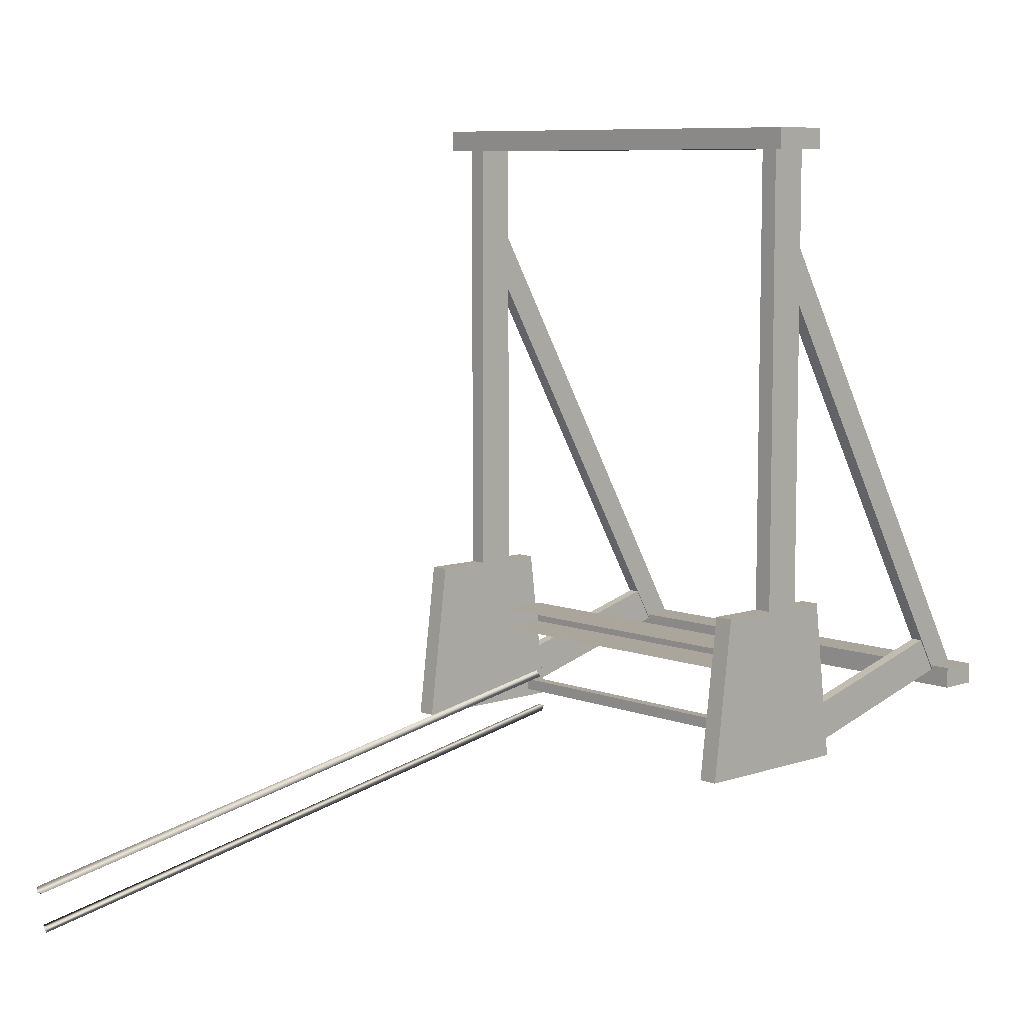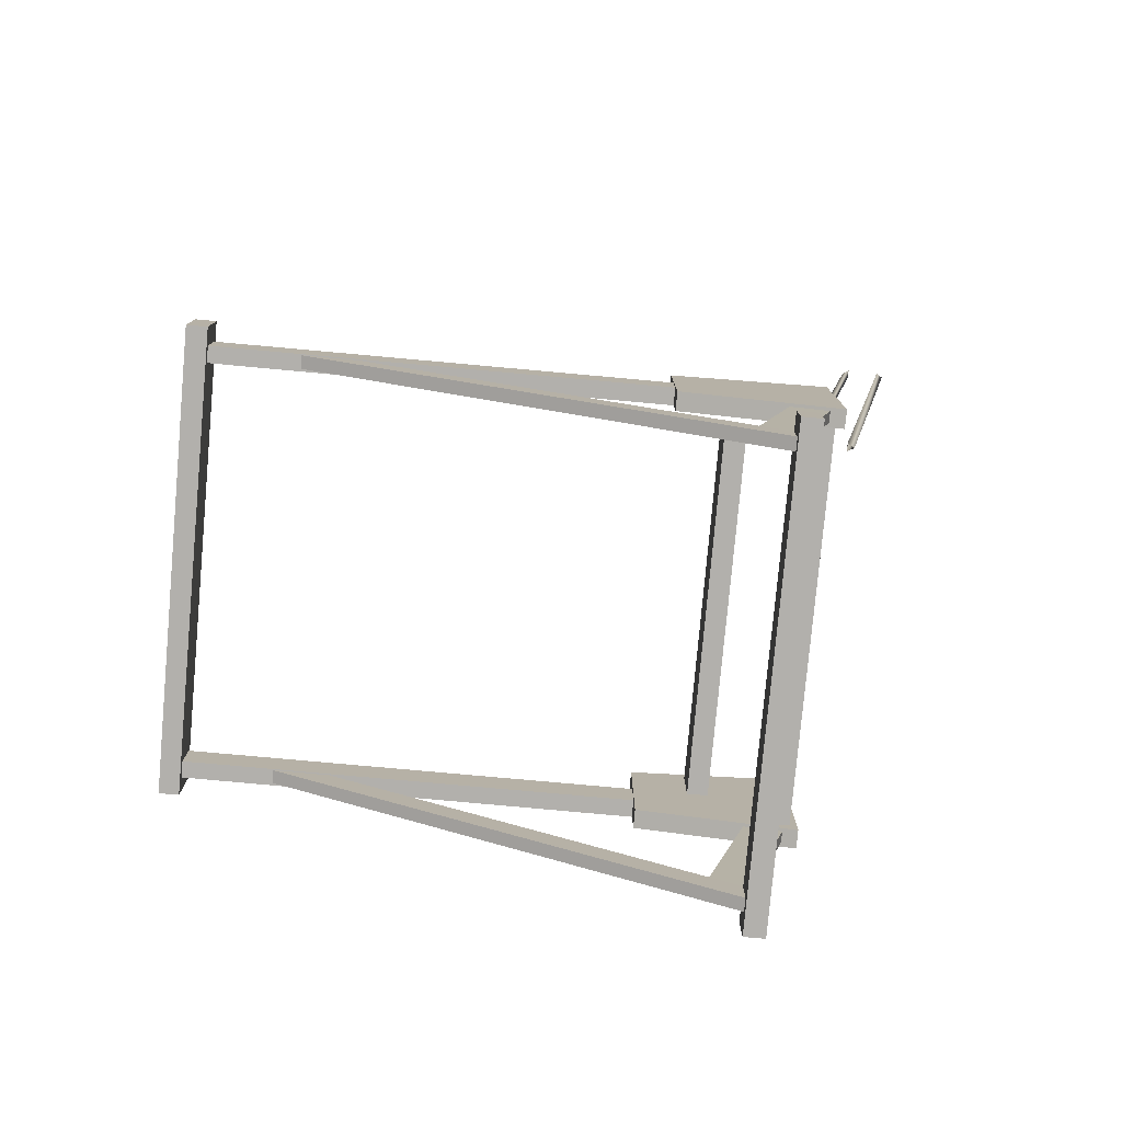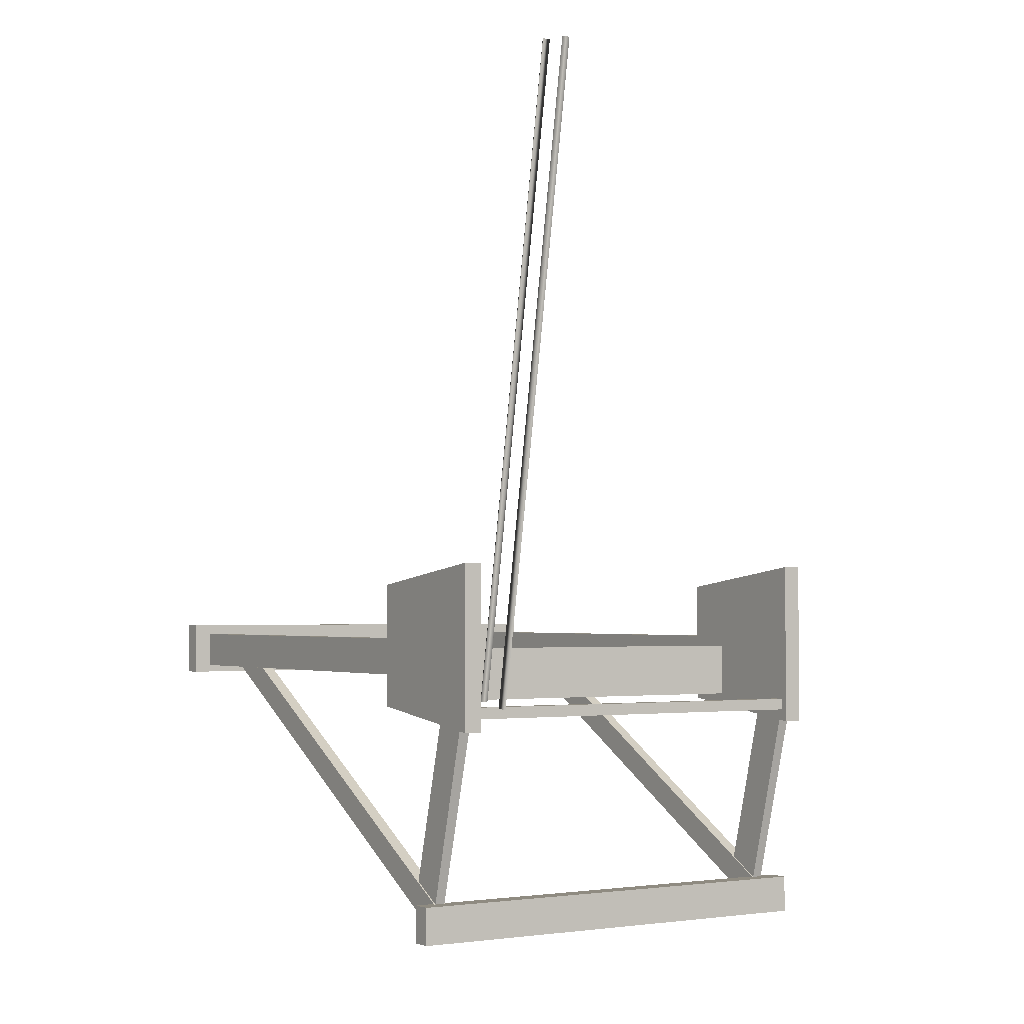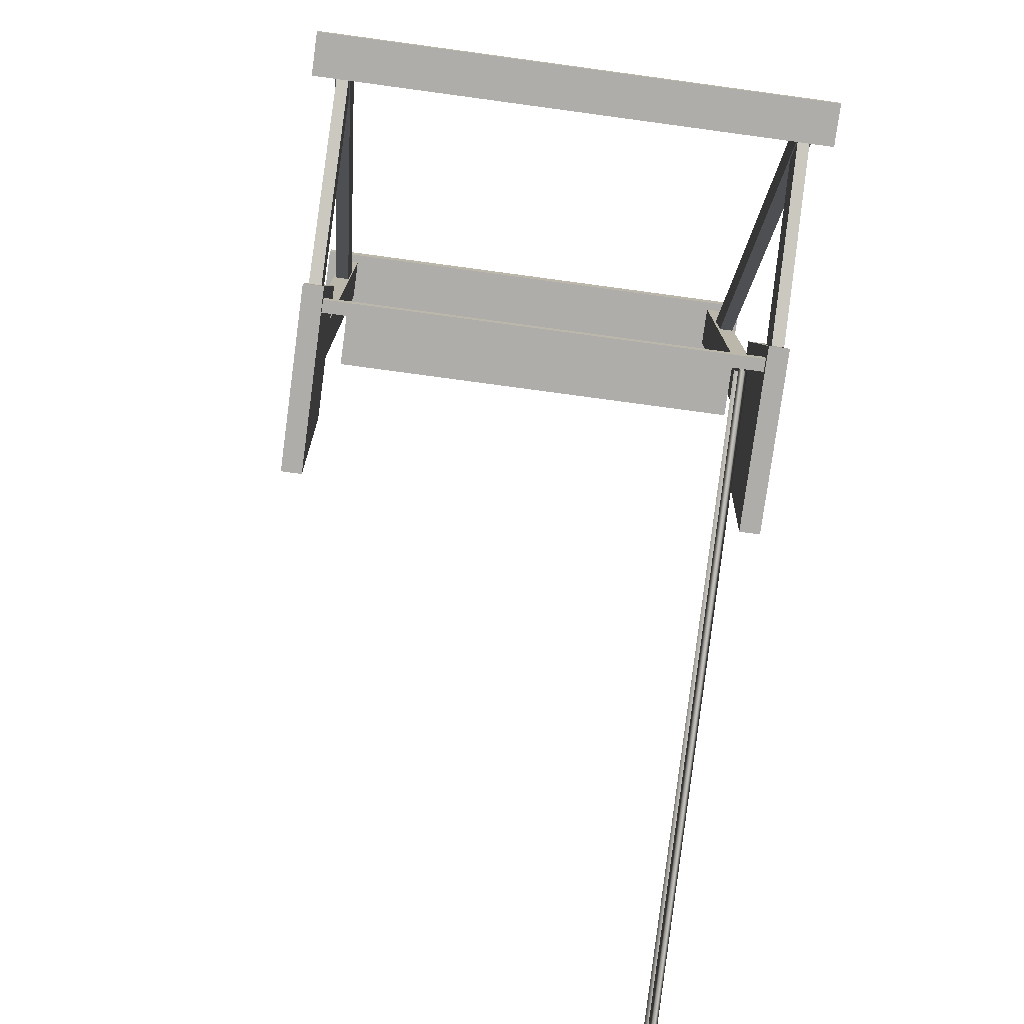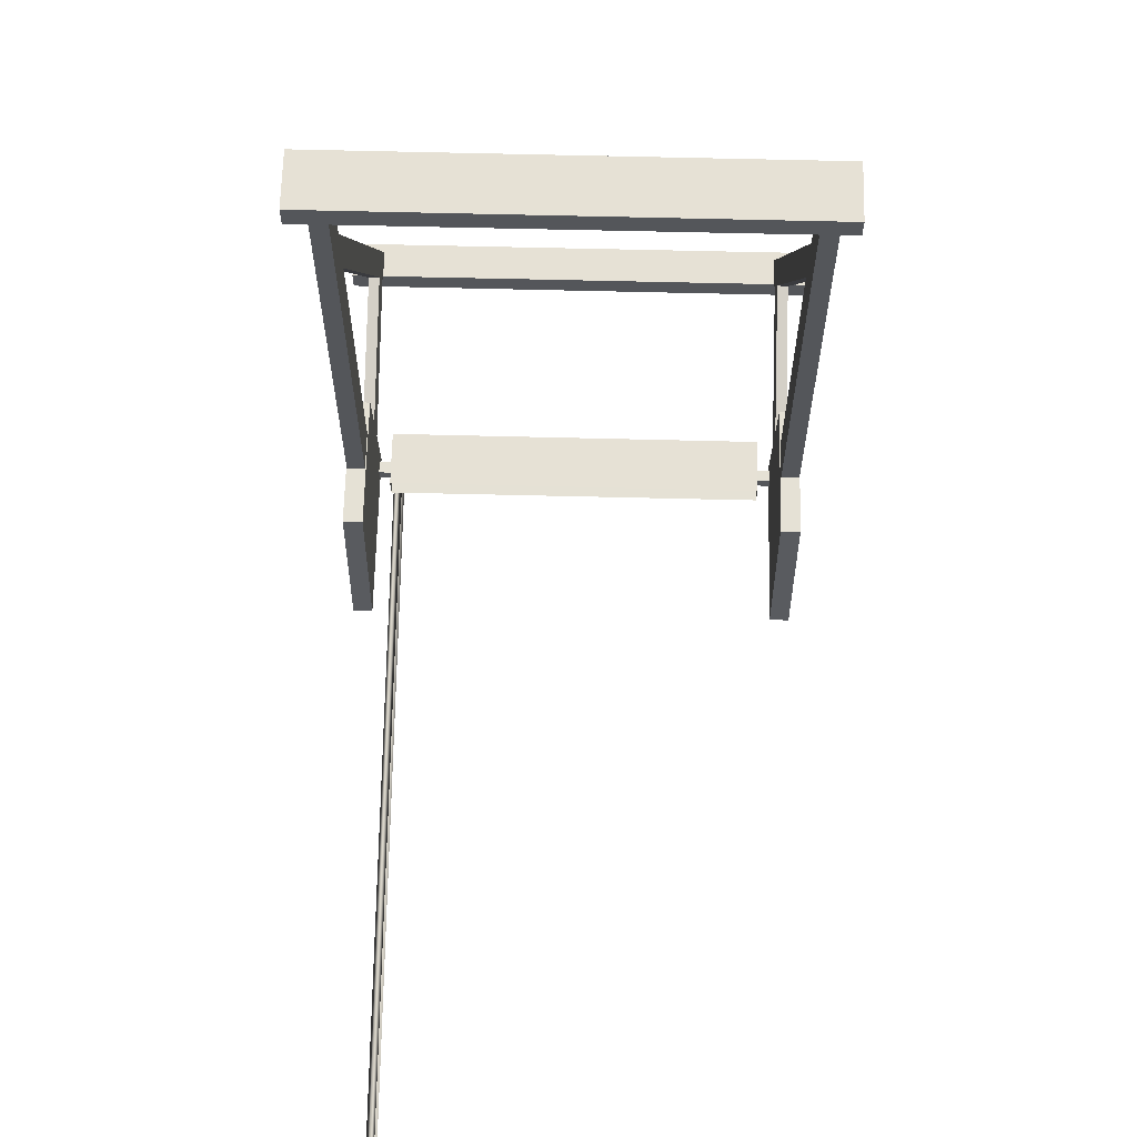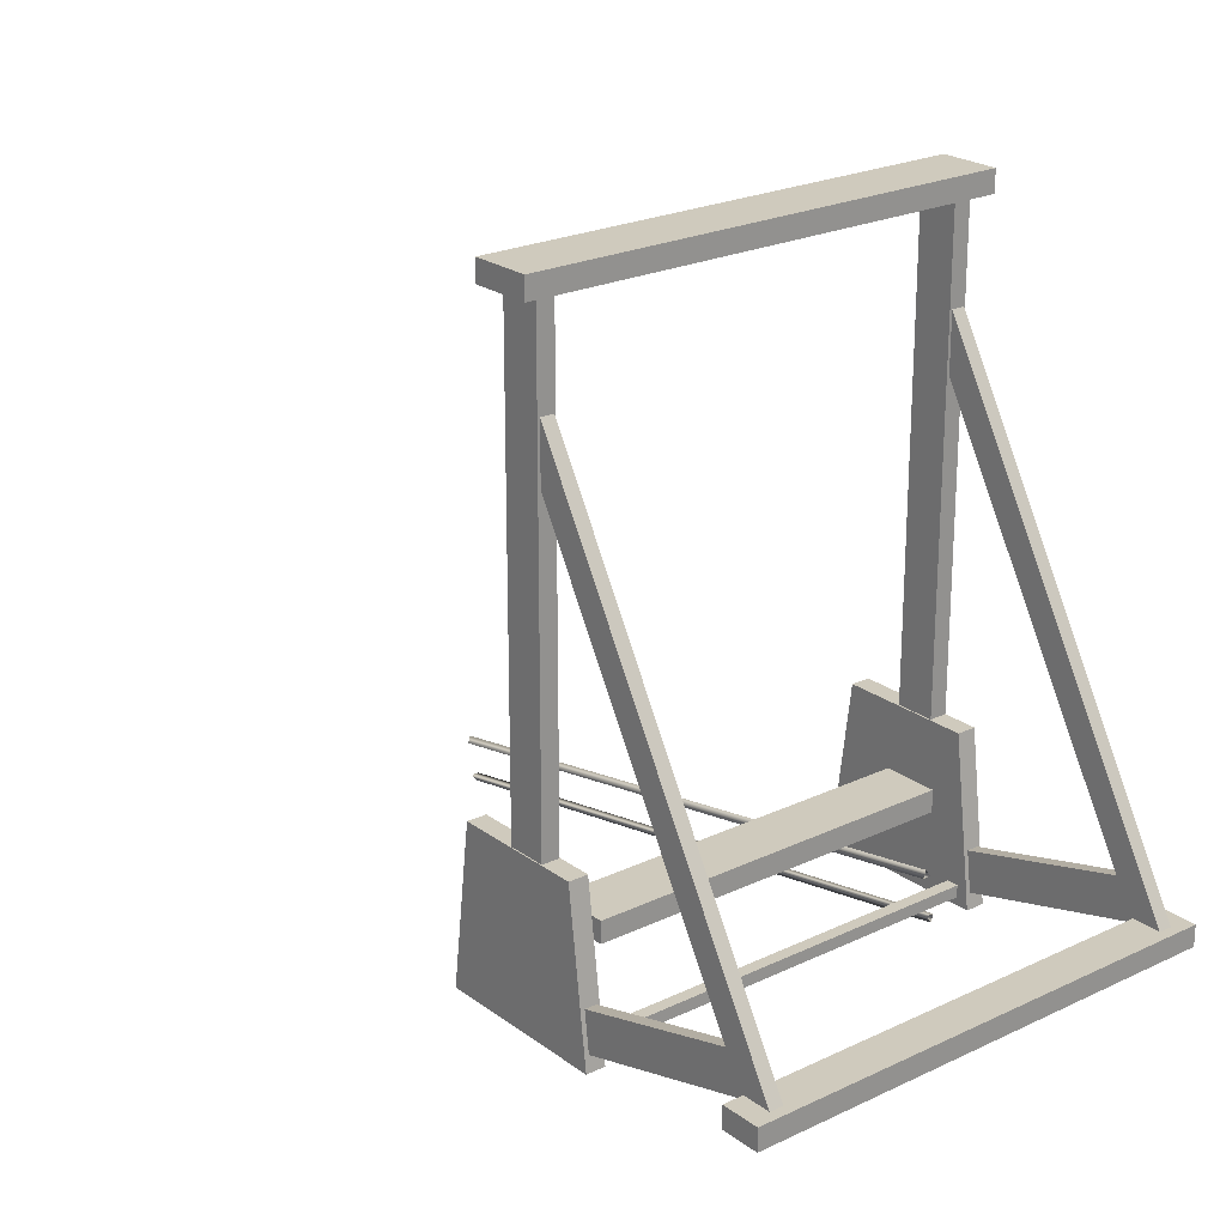
<metadata>
{"format":"obj","ext":"obj","renderer":"f3d","projection":"perspective","resolution":1024,"background":"white","views":[{"elev":8.0,"azim":46.7,"up":"+Y"},{"elev":-78.7,"azim":-95.2,"up":"+Z"},{"elev":-2.6,"azim":-32.6,"up":"+Z"},{"elev":-77.2,"azim":172.3,"up":"+Y"},{"elev":64.9,"azim":1.4,"up":"+Y"},{"elev":23.0,"azim":141.0,"up":"+Y"}]}
</metadata>
<code>
g _Ramp_Bracw__GX
v -624.3 -378 4042
v -624.3 -394 4042
v -624.3 -394 4013
v -981.1 51.53 4212
v -981.1 35.56 4212
v -981.1 35.55 4256
v -981.1 51.55 4256
v -625.4 51.22 4256
v -625.4 35.72 4256
v -625.4 35.74 4212
v -625.4 51.21 4212
v -624.3 -378 4013
v -938.2 -345.7 4198
v -938.2 -361.7 4198
v -938.2 -361.7 4239
v -980 -393.6 4042
v -980 -378.1 4042
v -980 -378.2 4013
v -980 -393.6 4013
v -665.2 -361.5 4198
v -665.2 -346 4198
v -665.2 -346 4239
v -665.2 -361.5 4239
v -938.2 -345.7 4239
f 3 1 2
f 1 3 12
f 6 4 5
f 4 6 7
f 10 8 9
f 8 10 11
f 15 13 14
f 13 15 24
f 18 16 17
f 16 18 19
f 22 20 21
f 20 22 23
v -650 -423.7 4196
v -650 -415 4196
v -959.5 -415 4196
v -959.5 -423.7 4196
v -650 -423.7 4187
v -650 -423.7 4196
v -959.5 -423.7 4196
v -959.5 -423.7 4187
v -650 -415 4187
v -650 -423.7 4187
v -959.5 -423.7 4187
v -959.5 -415 4187
v -959.5 -415 4196
v -650 -415 4196
v -650 -415 4187
v -959.5 -415 4187
v -953.8 -307.7 4248
v -953.8 -307.7 4218
v -953.9 35.51 4218
v -665.2 -361.5 4198
v -665.2 -361.5 4239
v -938.2 -361.7 4239
v -938.2 -361.7 4198
v -665.2 -346 4198
v -665.2 -361.5 4198
v -938.2 -361.7 4198
v -938.2 -345.7 4198
v -665.2 -346 4239
v -665.2 -346 4198
v -938.2 -345.7 4198
v -938.2 -345.7 4239
v -648.4 -351.5 4043
v -648.4 -379.7 4036
v -648.7 -417.9 4178
v -640.1 -389.7 4186
v -640.1 -417.9 4178
v -640.3 -379.7 4036
v -953.8 -307.7 4248
v -953.9 35.51 4248
v -966.7 35.51 4248
v -967 -307.7 4248
v -953.9 35.51 4248
v -965.8 -390.1 4013
v -965.8 -29.28 4221
v -955.9 -29.29 4221
v -955.9 -390.1 4013
v -955.9 -390.1 4013
v -955.9 -29.29 4221
v -955.9 -39.93 4239
v -955.9 -392.5 4035
v -955.9 -392.5 4035
v -955.9 -39.93 4239
v -965.8 -39.95 4239
v -965.8 -392.5 4035
v -965.8 -390.1 4013
v -965.8 -392.5 4035
v -965.8 -39.95 4239
v -965.8 -29.28 4221
v -648.4 -379.7 4036
v -640.3 -379.7 4036
v -640.1 -417.9 4178
v -639.4 -389.6 4013
v -639.4 -29.29 4221
v -639.4 -39.93 4239
v -624.3 -394 4013
v -624.3 -394 4042
v -980 -393.6 4042
v -980 -393.6 4013
v -624.3 -378 4013
v -624.3 -394 4013
v -980 -393.6 4013
v -980 -378.2 4013
v -624.3 -378 4042
v -624.3 -378 4013
v -980 -378.2 4013
v -980 -378.1 4042
v -980 -393.6 4042
v -624.3 -394 4042
v -624.3 -378 4042
v -980 -378.1 4042
v -639.4 -392.9 4035
v -649.3 -39.95 4239
v -649.3 -29.28 4221
v -649.3 -389.5 4013
v -965 -417.9 4178
v -965 -389.7 4186
v -964.7 -351.5 4043
v -964.7 -379.7 4036
v -956.3 -417.9 4178
v -965 -417.9 4178
v -964.7 -379.7 4036
v -956.5 -379.7 4036
v -956.3 -389.7 4186
v -956.3 -417.9 4178
v -956.5 -379.7 4036
v -956.5 -351.5 4043
v -964.7 -351.5 4043
v -965 -389.7 4186
v -956.3 -389.7 4186
v -956.5 -351.5 4043
v -648.8 -389.7 4186
v -650.5 -307.7 4218
v -650.5 -307.7 4248
v -650.2 35.51 4248
v -648.7 -417.9 4178
v -637.3 -307.7 4248
v -637.3 -307.7 4218
v -637.5 35.51 4218
v -966.7 35.51 4218
v -953.9 35.51 4218
v -953.8 -307.7 4218
v -640.2 -351.5 4043
v -648.4 -351.5 4043
v -648.8 -389.7 4186
v -640.1 -389.7 4186
v -640.2 -351.5 4043
v -649.3 -389.5 4013
v -649.3 -29.28 4221
v -639.4 -29.29 4221
v -639.4 -389.6 4013
v -637.4 35.51 4248
v -966.7 35.51 4248
v -966.7 35.51 4218
v -967 -307.7 4218
v -639.4 -392.9 4035
v -639.4 -39.93 4239
v -649.3 -39.95 4239
v -649.3 -392.9 4035
v -649.3 -392.9 4035
v -967 -307.7 4218
v -981.1 51.53 4212
v -981.1 51.55 4256
v -625.4 51.22 4256
v -650.2 35.51 4218
v -637.3 -307.7 4218
v -650.5 -307.7 4218
v -650.2 35.51 4218
v -637.5 35.51 4218
v -625.4 51.21 4212
v -625.4 51.21 4212
v -625.4 35.74 4212
v -981.1 35.56 4212
v -650.2 35.51 4248
v -650.5 -307.7 4248
v -637.3 -307.7 4248
v -637.4 35.51 4248
v -981.1 35.55 4256
v -981.1 35.56 4212
v -625.4 35.74 4212
v -625.4 35.72 4256
v -967 -307.7 4248
v -981.1 35.55 4256
v -625.4 35.72 4256
v -625.4 51.22 4256
v -981.1 51.53 4212
v -981.1 51.55 4256
f 27 25 26
f 25 27 28
f 29 31 32
f 31 29 30
f 35 33 34
f 33 35 36
f 39 37 38
f 37 39 40
f 43 41 42
f 41 43 66
f 46 44 45
f 44 46 47
f 50 48 49
f 48 50 51
f 54 52 53
f 52 54 55
f 58 56 57
f 56 58 125
f 61 59 60
f 59 61 136
f 64 62 63
f 62 64 65
f 69 67 68
f 67 69 70
f 73 71 72
f 71 73 74
f 77 75 76
f 75 77 78
f 81 79 80
f 79 81 82
f 85 83 84
f 83 85 129
f 88 86 87
f 86 88 105
f 91 89 90
f 89 91 92
f 95 93 94
f 93 95 96
f 99 97 98
f 97 99 100
f 103 101 102
f 101 103 104
f 108 106 107
f 106 108 153
f 111 109 110
f 109 111 112
f 115 113 114
f 113 115 116
f 119 117 118
f 117 119 120
f 123 121 122
f 121 123 124
f 128 126 127
f 126 128 158
f 132 130 131
f 130 132 145
f 135 133 134
f 133 135 154
f 139 137 138
f 137 139 140
f 143 141 142
f 141 143 144
f 148 146 147
f 146 148 175
f 151 149 150
f 149 151 152
f 157 155 156
f 155 157 163
f 161 159 160
f 159 161 162
f 166 164 165
f 164 166 179
f 169 167 168
f 167 169 170
f 173 171 172
f 171 173 174
f 178 176 177
f 176 178 180
v -940.6 -523.4 4696
v -940.6 -435.2 4195
v -937.6 -440.3 4194
v -934.6 -497.7 4700
v -934.6 -409.4 4200
v -937.6 -404.3 4200
v -937.6 -492.5 4701
v -937.6 -528.6 4695
v -934.6 -435.2 4195
v -940.6 -435.2 4195
v -940.6 -523.4 4696
v -934.6 -523.4 4696
v -940.6 -497.7 4700
v -940.6 -409.4 4200
v -940.6 -497.7 4700
v -940.6 -409.4 4200
f 183 181 182
f 181 183 188
f 189 188 183
f 188 189 192
f 190 192 189
f 192 190 191
f 185 193 196
f 193 185 184
f 186 184 185
f 184 186 187
f 194 187 186
f 187 194 195
v -967.5 -308 4193
v -967.5 -308 4291
v -953.1 -308 4291
v -953.1 -308 4193
v -967.5 -429.5 4177
v -953.1 -429.5 4177
v -953.1 -429.5 4307
v -967.5 -429.5 4307
v -967.5 -308 4193
v -967.5 -429.5 4177
v -967.5 -429.5 4307
v -967.5 -308 4291
v -967.5 -308 4291
v -967.5 -429.5 4307
v -953.1 -429.5 4307
v -953.1 -308 4291
v -953.1 -308 4193
v -953.1 -308 4291
v -953.1 -429.5 4307
v -953.1 -429.5 4177
v -967.5 -308 4193
v -953.1 -308 4193
v -953.1 -429.5 4177
v -967.5 -429.5 4177
v -636.8 -429.5 4177
v -651.2 -429.5 4177
v -651.2 -308 4193
v -636.8 -308 4193
v -636.8 -429.5 4307
v -636.8 -429.5 4177
v -636.8 -308 4193
v -636.8 -308 4291
v -636.8 -429.5 4307
v -636.8 -308 4291
v -651.2 -308 4291
v -651.2 -429.5 4307
v -651.2 -429.5 4307
v -651.2 -308 4291
v -651.2 -308 4193
v -651.2 -429.5 4177
v -636.8 -429.5 4307
v -651.2 -429.5 4307
v -651.2 -429.5 4177
v -636.8 -429.5 4177
v -636.8 -308 4291
v -636.8 -308 4193
v -651.2 -308 4193
v -651.2 -308 4291
f 199 197 198
f 197 199 200
f 203 201 202
f 201 203 204
f 207 205 206
f 205 207 208
f 211 209 210
f 209 211 212
f 215 213 214
f 213 215 216
f 219 217 218
f 217 219 220
f 223 221 222
f 221 223 224
f 227 225 226
f 225 227 228
f 231 229 230
f 229 231 232
f 235 233 234
f 233 235 236
f 239 237 238
f 237 239 240
f 243 241 242
f 241 243 244

</code>
